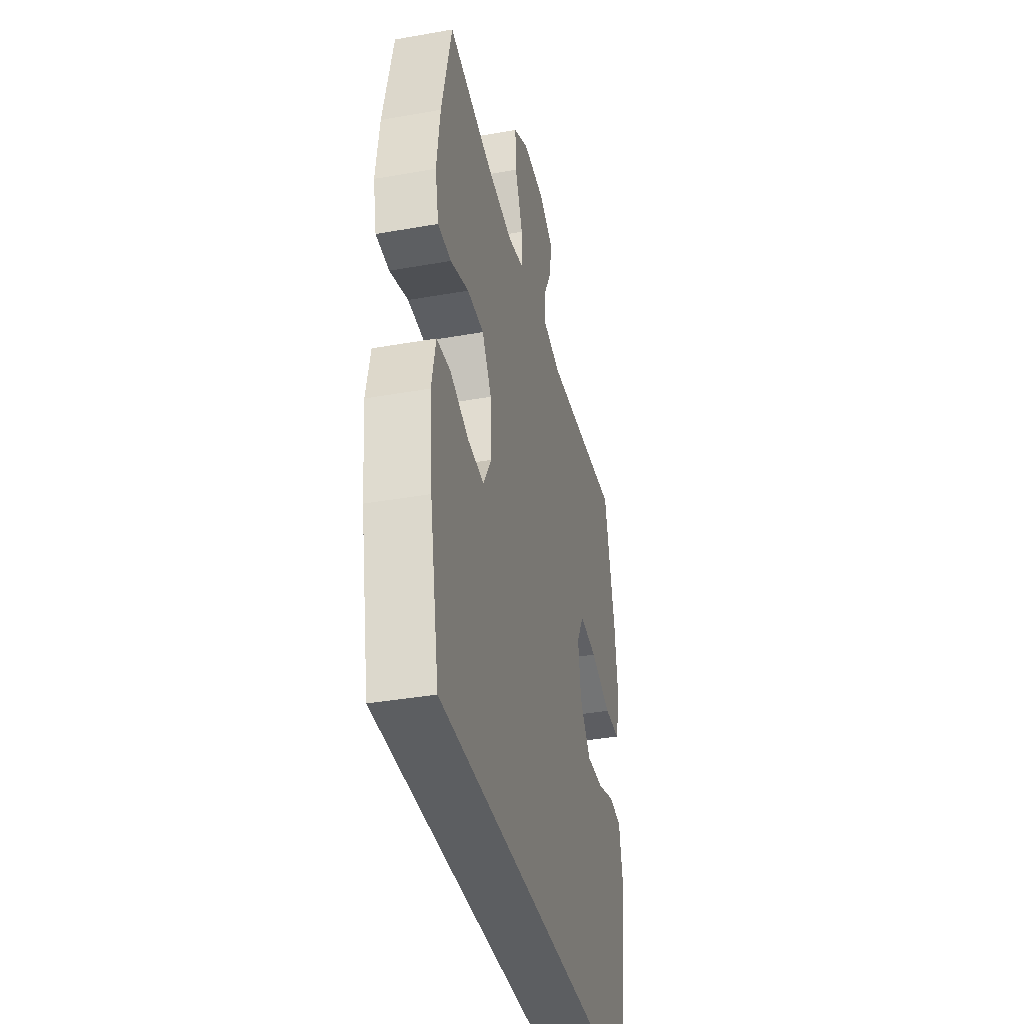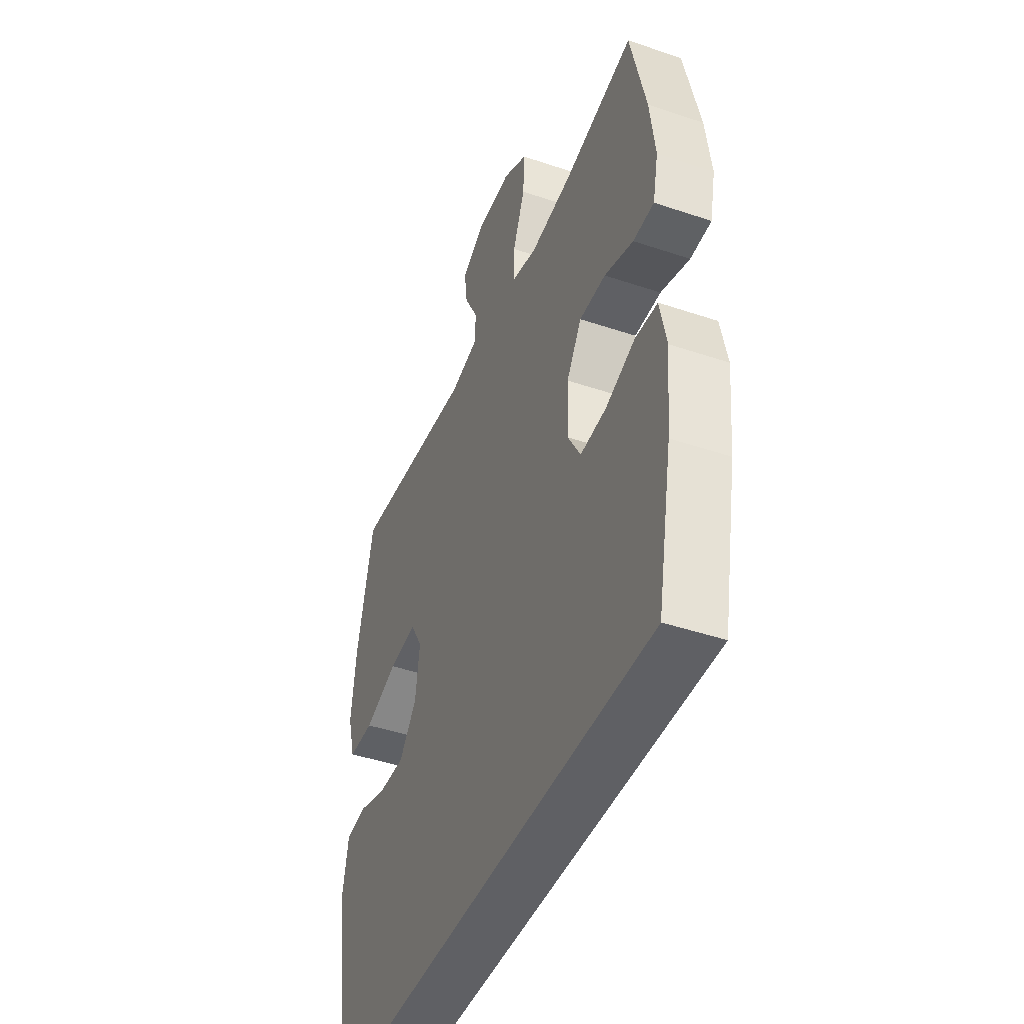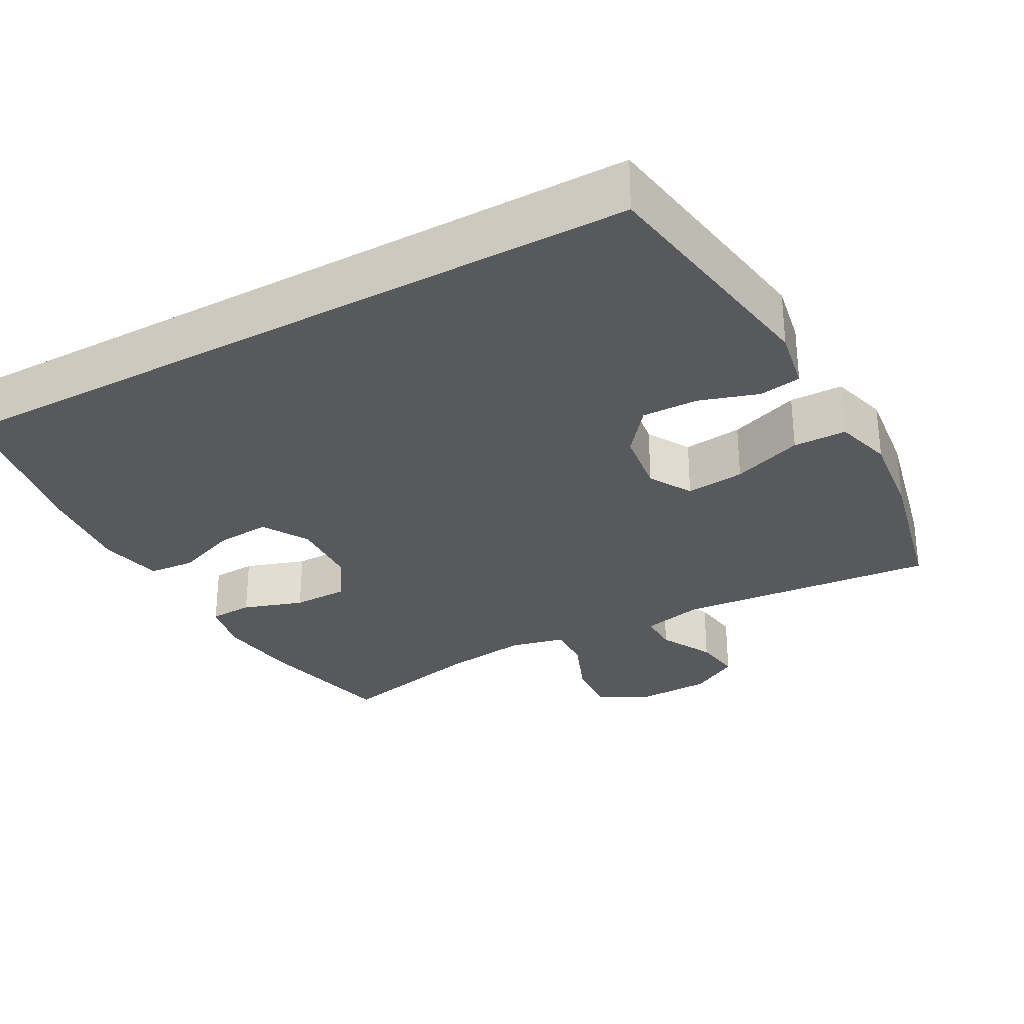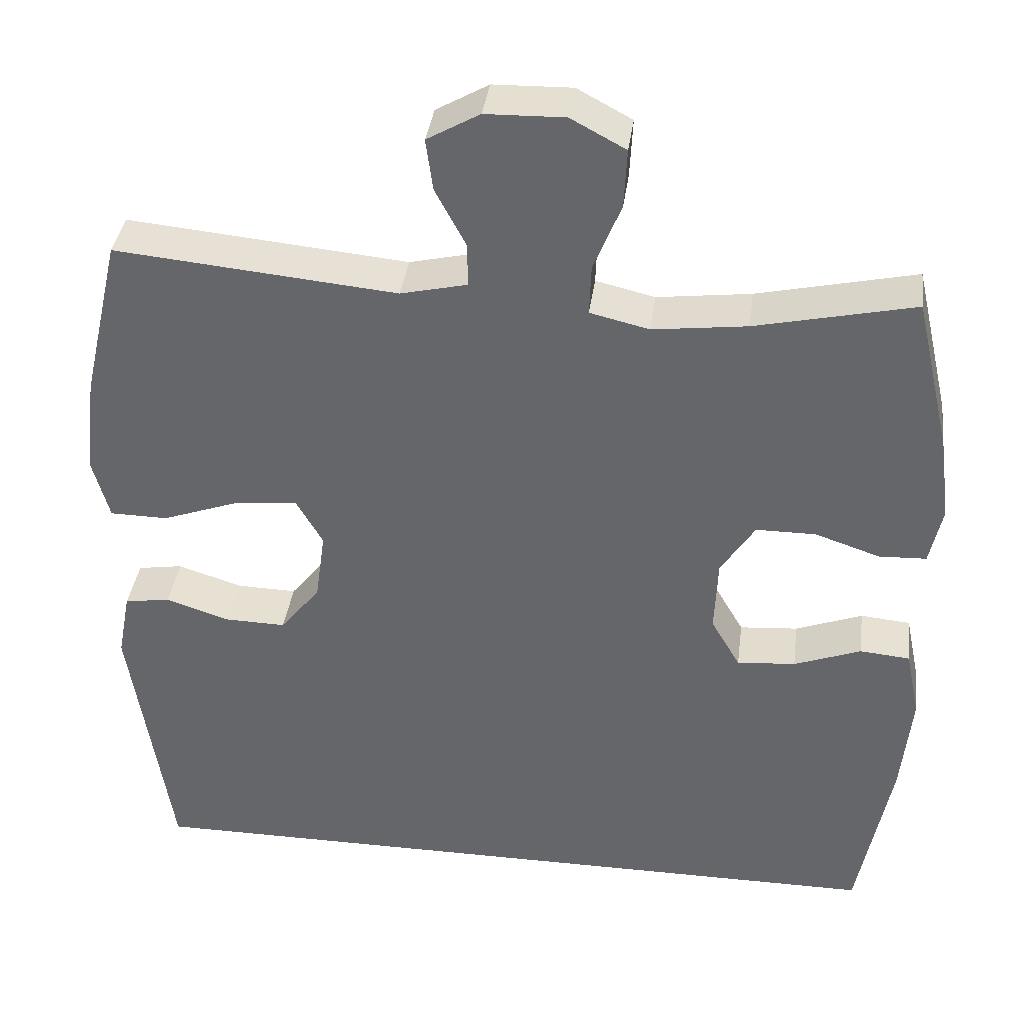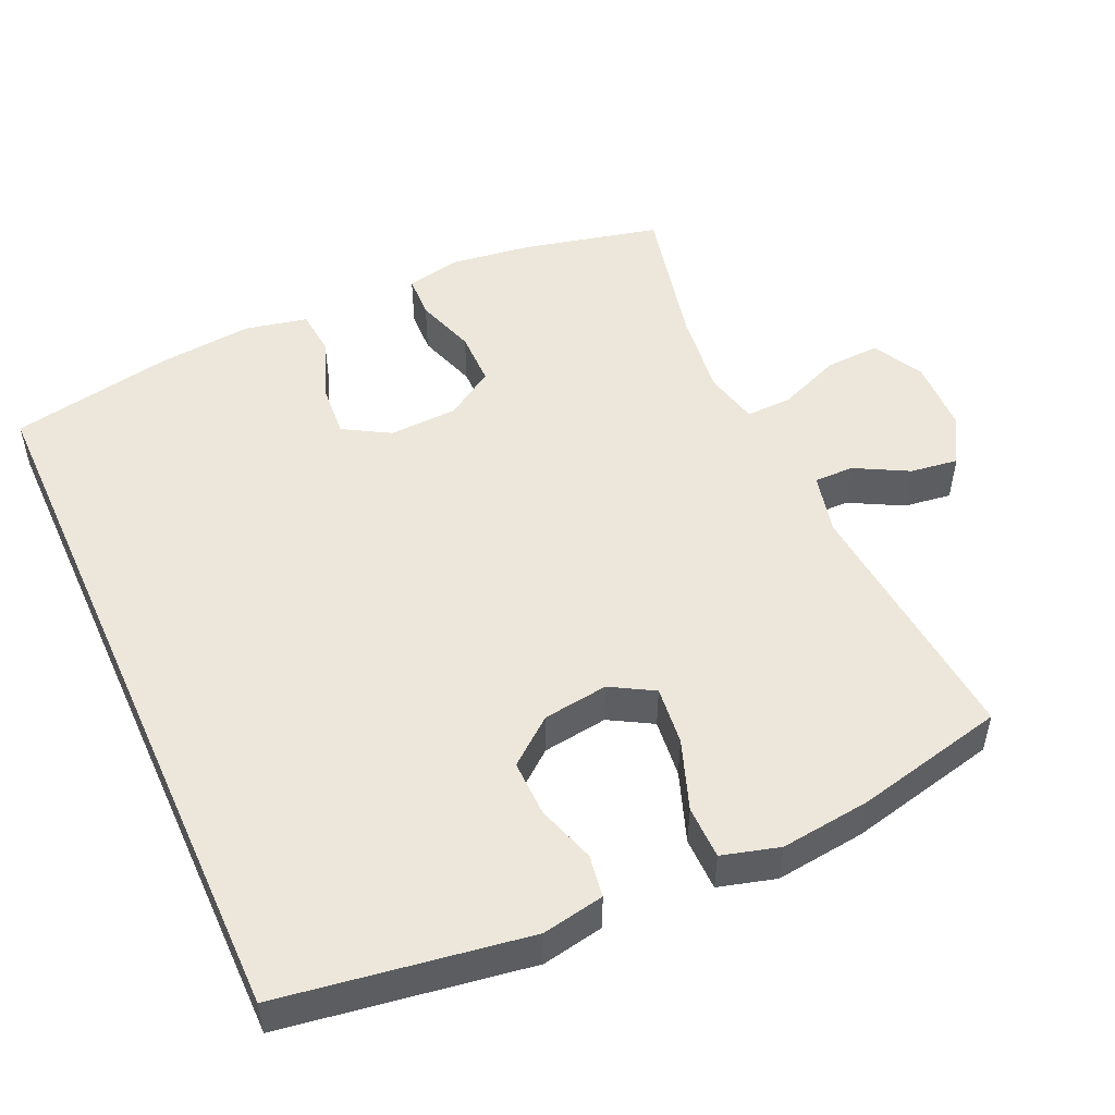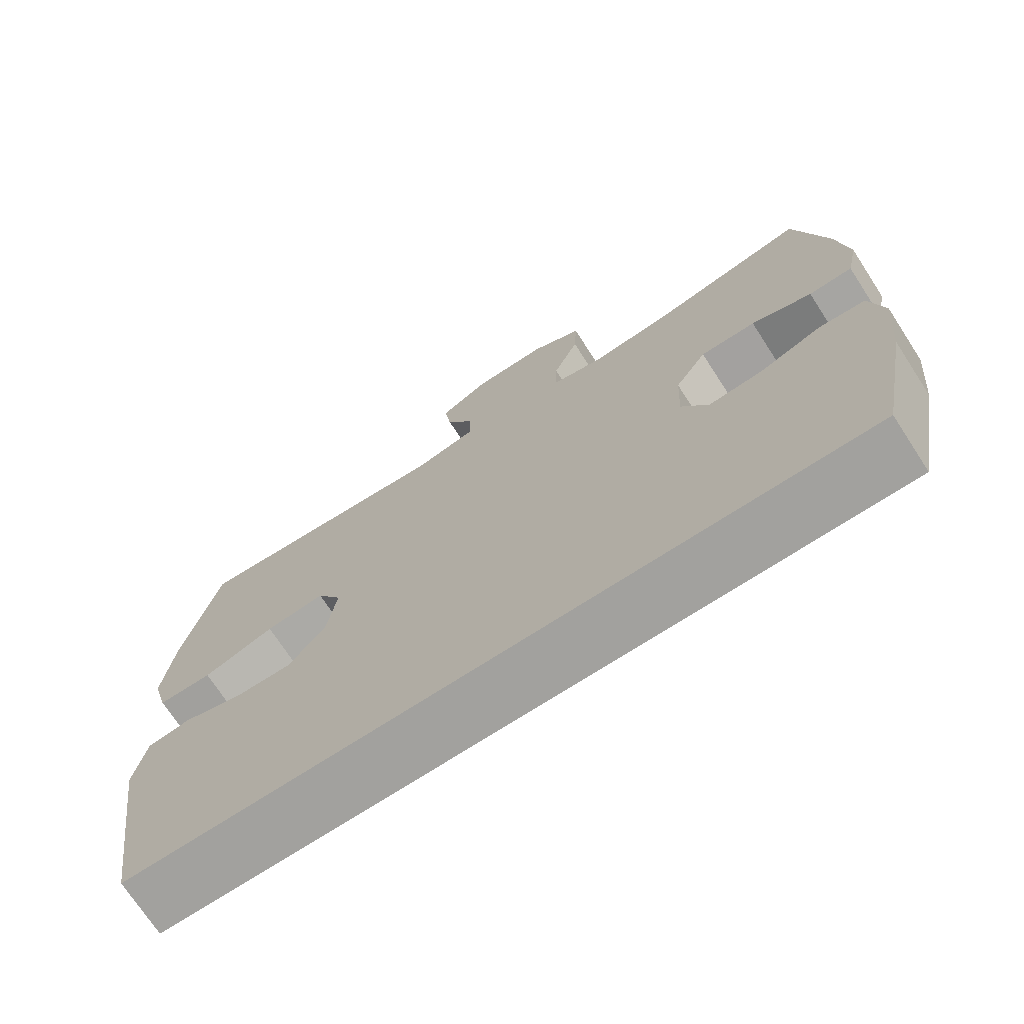
<metadata>
{"format":"obj","ext":"obj","renderer":"f3d","projection":"perspective","resolution":1024,"background":"white","views":[{"elev":-37.3,"azim":102.9,"up":"+Z"},{"elev":-43.6,"azim":68.3,"up":"+Z"},{"elev":-30.1,"azim":-151.1,"up":"+Y"},{"elev":37.3,"azim":7.5,"up":"+Z"},{"elev":50.9,"azim":-114.3,"up":"+Y"},{"elev":-72.1,"azim":33.0,"up":"+Z"}]}
</metadata>
<code>
o path358_path358.001
v 0.5451 0.0375 -0.3
v 0.5587 0.0375 -0.1652
v 0.5401 0.0375 -0.07676
v 0.4757 0.0375 -0.07101
v 0.3891 0.0375 -0.1035
v 0.3135 0.0375 -0.1094
v 0.2758 0.0375 -0.04485
v 0.2799 0.0375 0.05136
v 0.3238 0.0375 0.1196
v 0.4007 0.0375 0.12
v 0.4849 0.0375 0.0919
v 0.5459 0.0375 0.09448
v 0.5619 0.0375 0.1688
v 0.5466 0.0375 0.2839
v 0.5019 0.0375 0.4767
v 0.2969 0.0375 0.4314
v 0.1755 0.0375 0.4165
v 0.09925 0.0375 0.4345
v 0.1015 0.0375 0.4992
v 0.1371 0.0375 0.5866
v 0.141 0.0375 0.663
v 0.07004 0.0375 0.7009
v -0.03212 0.0375 0.6985
v -0.1001 0.0375 0.6599
v -0.09092 0.0375 0.5927
v -0.05137 0.0375 0.5186
v -0.05065 0.0375 0.4627
v -0.1366 0.0375 0.4429
v -0.5 0.0375 0.4767
v -0.5489 0.0375 0.2661
v -0.564 0.0375 0.1407
v -0.5418 0.0375 0.06034
v -0.4672 0.0375 0.0594
v -0.3689 0.0375 0.09466
v -0.2866 0.0375 0.1034
v -0.252 0.0375 0.04316
v -0.2648 0.0375 -0.04806
v -0.3163 0.0375 -0.112
v -0.3951 0.0375 -0.1103
v -0.4774 0.0375 -0.08372
v -0.5362 0.0375 -0.09302
v -0.5528 0.0375 -0.1798
v -0.5 0.0375 -0.525
v 0.5019 0.0375 -0.525
v 0.5451 -0.0375 -0.3
v 0.5587 -0.0375 -0.1652
v 0.5401 -0.0375 -0.07676
v 0.4757 -0.0375 -0.07101
v 0.3891 -0.0375 -0.1035
v 0.3135 -0.0375 -0.1094
v 0.2758 -0.0375 -0.04485
v 0.2799 -0.0375 0.05136
v 0.3238 -0.0375 0.1196
v 0.4007 -0.0375 0.12
v 0.4849 -0.0375 0.0919
v 0.5459 -0.0375 0.09448
v 0.5619 -0.0375 0.1688
v 0.5466 -0.0375 0.2839
v 0.5019 -0.0375 0.4767
v 0.2969 -0.0375 0.4314
v 0.1755 -0.0375 0.4165
v 0.09925 -0.0375 0.4345
v 0.1015 -0.0375 0.4992
v 0.1371 -0.0375 0.5866
v 0.141 -0.0375 0.663
v 0.07004 -0.0375 0.7009
v -0.03212 -0.0375 0.6985
v -0.1001 -0.0375 0.6599
v -0.09092 -0.0375 0.5927
v -0.05137 -0.0375 0.5186
v -0.05065 -0.0375 0.4627
v -0.1366 -0.0375 0.4429
v -0.5 -0.0375 0.4767
v -0.5489 -0.0375 0.2661
v -0.564 -0.0375 0.1407
v -0.5418 -0.0375 0.06034
v -0.4672 -0.0375 0.0594
v -0.3689 -0.0375 0.09466
v -0.2866 -0.0375 0.1034
v -0.252 -0.0375 0.04316
v -0.2648 -0.0375 -0.04806
v -0.3163 -0.0375 -0.112
v -0.3951 -0.0375 -0.1103
v -0.4774 -0.0375 -0.08372
v -0.5362 -0.0375 -0.09302
v -0.5528 -0.0375 -0.1798
v -0.5 -0.0375 -0.525
v 0.5019 -0.0375 -0.525
v 0.141 0.0375 0.663
v 0.141 0.0375 0.663
v 0.07004 0.0375 0.7009
v -0.03212 0.0375 0.6985
v -0.1001 0.0375 0.6599
v -0.1001 0.0375 0.6599
v 0.1371 0.0375 0.5866
v -0.09092 0.0375 0.5927
v -0.05137 0.0375 0.5186
v 0.1015 0.0375 0.4992
v -0.05065 0.0375 0.4627
v -0.05065 0.0375 0.4627
v 0.09925 0.0375 0.4345
v 0.09925 0.0375 0.4345
v -0.1366 0.0375 0.4429
v 0.5019 0.0375 0.4767
v 0.5019 0.0375 0.4767
v 0.2969 0.0375 0.4314
v -0.5 0.0375 0.4767
v -0.5 0.0375 0.4767
v 0.1755 0.0375 0.4165
v 0.5466 0.0375 0.2839
v -0.5489 0.0375 0.2661
v 0.5619 0.0375 0.1688
v -0.564 0.0375 0.1407
v 0.5459 0.0375 0.09448
v 0.5459 0.0375 0.09448
v 0.3238 0.0375 0.1196
v 0.4007 0.0375 0.12
v -0.3689 0.0375 0.09466
v -0.2866 0.0375 0.1034
v -0.2866 0.0375 0.1034
v -0.5418 0.0375 0.06034
v -0.5418 0.0375 0.06034
v 0.4849 0.0375 0.0919
v 0.2799 0.0375 0.05136
v -0.252 0.0375 0.04316
v -0.4672 0.0375 0.0594
v 0.2758 0.0375 -0.04485
v -0.2648 0.0375 -0.04806
v 0.3135 0.0375 -0.1094
v 0.3135 0.0375 -0.1094
v -0.3163 0.0375 -0.112
v 0.5401 0.0375 -0.07676
v 0.5401 0.0375 -0.07676
v 0.4757 0.0375 -0.07101
v 0.3891 0.0375 -0.1035
v 0.5587 0.0375 -0.1652
v -0.3951 0.0375 -0.1103
v -0.4774 0.0375 -0.08372
v -0.5362 0.0375 -0.09302
v -0.5362 0.0375 -0.09302
v -0.5528 0.0375 -0.1798
v 0.5451 0.0375 -0.3
v 0.5019 0.0375 -0.525
v 0.5019 0.0375 -0.525
v -0.5 0.0375 -0.525
v -0.5 0.0375 -0.525
v 0.141 -0.0375 0.663
v 0.141 -0.0375 0.663
v 0.07004 -0.0375 0.7009
v -0.03212 -0.0375 0.6985
v -0.1001 -0.0375 0.6599
v -0.1001 -0.0375 0.6599
v 0.1371 -0.0375 0.5866
v -0.09092 -0.0375 0.5927
v -0.05137 -0.0375 0.5186
v 0.1015 -0.0375 0.4992
v -0.05065 -0.0375 0.4627
v -0.05065 -0.0375 0.4627
v 0.09925 -0.0375 0.4345
v 0.09925 -0.0375 0.4345
v -0.1366 -0.0375 0.4429
v 0.5019 -0.0375 0.4767
v 0.5019 -0.0375 0.4767
v 0.2969 -0.0375 0.4314
v -0.5 -0.0375 0.4767
v -0.5 -0.0375 0.4767
v 0.1755 -0.0375 0.4165
v 0.5466 -0.0375 0.2839
v -0.5489 -0.0375 0.2661
v 0.5619 -0.0375 0.1688
v -0.564 -0.0375 0.1407
v 0.5459 -0.0375 0.09448
v 0.5459 -0.0375 0.09448
v 0.3238 -0.0375 0.1196
v 0.4007 -0.0375 0.12
v -0.3689 -0.0375 0.09466
v -0.2866 -0.0375 0.1034
v -0.2866 -0.0375 0.1034
v -0.5418 -0.0375 0.06034
v -0.5418 -0.0375 0.06034
v 0.4849 -0.0375 0.0919
v 0.2799 -0.0375 0.05136
v -0.252 -0.0375 0.04316
v -0.4672 -0.0375 0.0594
v 0.2758 -0.0375 -0.04485
v -0.2648 -0.0375 -0.04806
v 0.3135 -0.0375 -0.1094
v 0.3135 -0.0375 -0.1094
v -0.3163 -0.0375 -0.112
v 0.5401 -0.0375 -0.07676
v 0.5401 -0.0375 -0.07676
v 0.4757 -0.0375 -0.07101
v 0.3891 -0.0375 -0.1035
v 0.5587 -0.0375 -0.1652
v -0.3951 -0.0375 -0.1103
v -0.4774 -0.0375 -0.08372
v -0.5362 -0.0375 -0.09302
v -0.5362 -0.0375 -0.09302
v -0.5528 -0.0375 -0.1798
v 0.5451 -0.0375 -0.3
v 0.5019 -0.0375 -0.525
v 0.5019 -0.0375 -0.525
v -0.5 -0.0375 -0.525
v -0.5 -0.0375 -0.525
f 175 164 174
f 185 183 186
f 195 196 199
f 182 167 159
f 157 156 155
f 174 167 182
f 183 157 161
f 159 157 183
f 203 189 195
f 184 171 179
f 187 186 189
f 181 170 175
f 164 168 162
f 190 192 194
f 172 170 181
f 176 171 184
f 200 187 201
f 169 161 165
f 183 161 177
f 171 176 169
f 153 155 156
f 155 150 154
f 199 196 197
f 187 200 193
f 177 169 176
f 167 174 164
f 168 175 170
f 185 186 187
f 182 183 185
f 182 159 183
f 201 187 203
f 187 189 203
f 169 177 161
f 155 149 150
f 193 194 192
f 194 193 200
f 159 156 157
f 149 153 147
f 154 150 151
f 149 155 153
f 164 175 168
f 203 195 199
f 90 22 66 148
f 22 23 67 66
f 23 94 152 67
f 20 21 65 64
f 24 25 69 68
f 25 26 70 69
f 19 20 64 63
f 26 100 158 70
f 102 19 63 160
f 27 28 72 71
f 105 16 60 163
f 28 108 166 72
f 17 18 62 61
f 16 17 61 60
f 14 15 59 58
f 29 30 74 73
f 13 14 58 57
f 30 31 75 74
f 115 13 57 173
f 9 10 54 53
f 34 120 178 78
f 31 122 180 75
f 11 12 56 55
f 10 11 55 54
f 8 9 53 52
f 35 36 80 79
f 33 34 78 77
f 32 33 77 76
f 7 8 52 51
f 36 37 81 80
f 130 7 51 188
f 37 38 82 81
f 133 4 48 191
f 4 5 49 48
f 2 3 47 46
f 39 40 84 83
f 40 140 198 84
f 41 42 86 85
f 5 6 50 49
f 38 39 83 82
f 1 2 46 45
f 144 1 45 202
f 146 44 88 204
f 42 43 87 86
f 117 116 106
f 127 128 125
f 137 141 138
f 124 101 109
f 99 97 98
f 116 124 109
f 125 103 99
f 101 125 99
f 145 137 131
f 126 121 113
f 129 131 128
f 123 117 112
f 106 104 110
f 132 136 134
f 114 123 112
f 118 126 113
f 142 143 129
f 111 107 103
f 125 119 103
f 113 111 118
f 95 98 97
f 97 96 92
f 141 139 138
f 129 135 142
f 119 118 111
f 109 106 116
f 110 112 117
f 127 129 128
f 124 127 125
f 124 125 101
f 143 145 129
f 129 145 131
f 111 103 119
f 97 92 91
f 135 134 136
f 136 142 135
f 101 99 98
f 91 89 95
f 96 93 92
f 91 95 97
f 106 110 117
f 145 141 137

</code>
